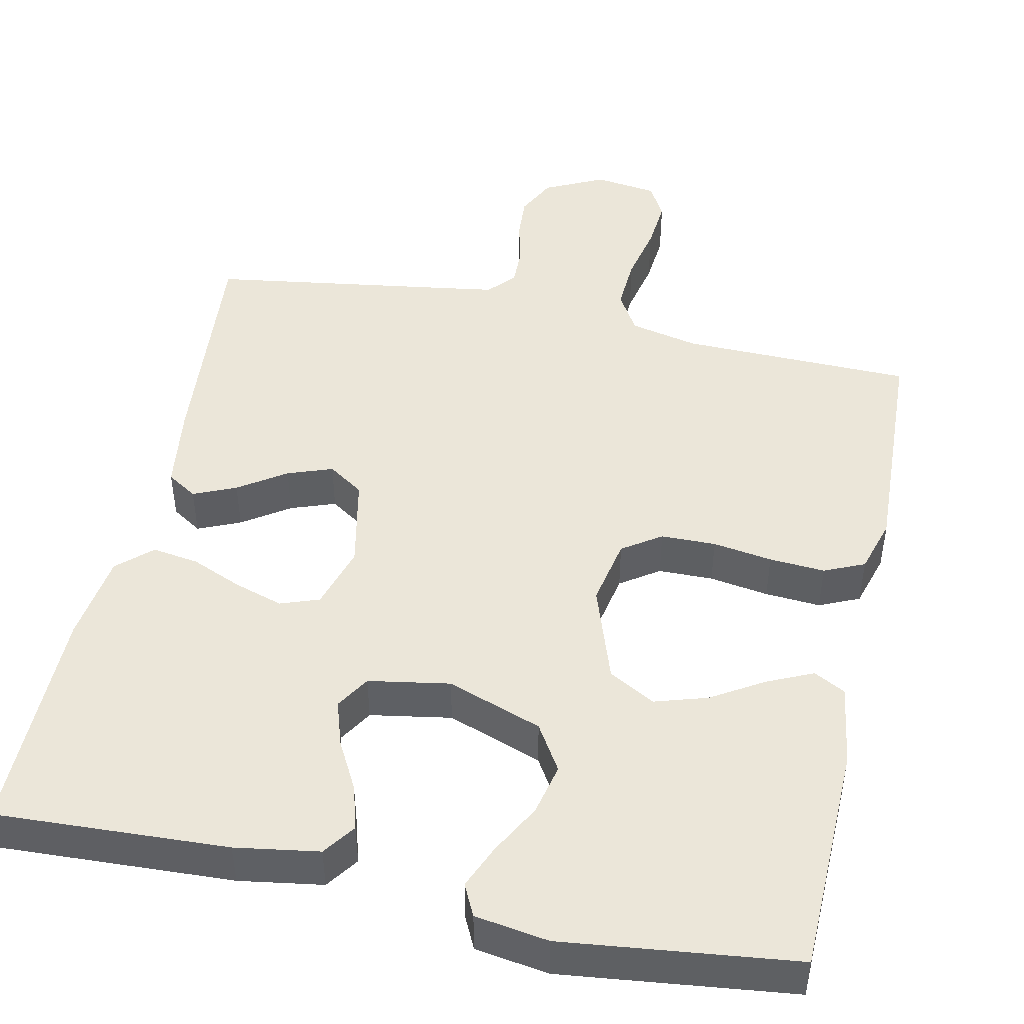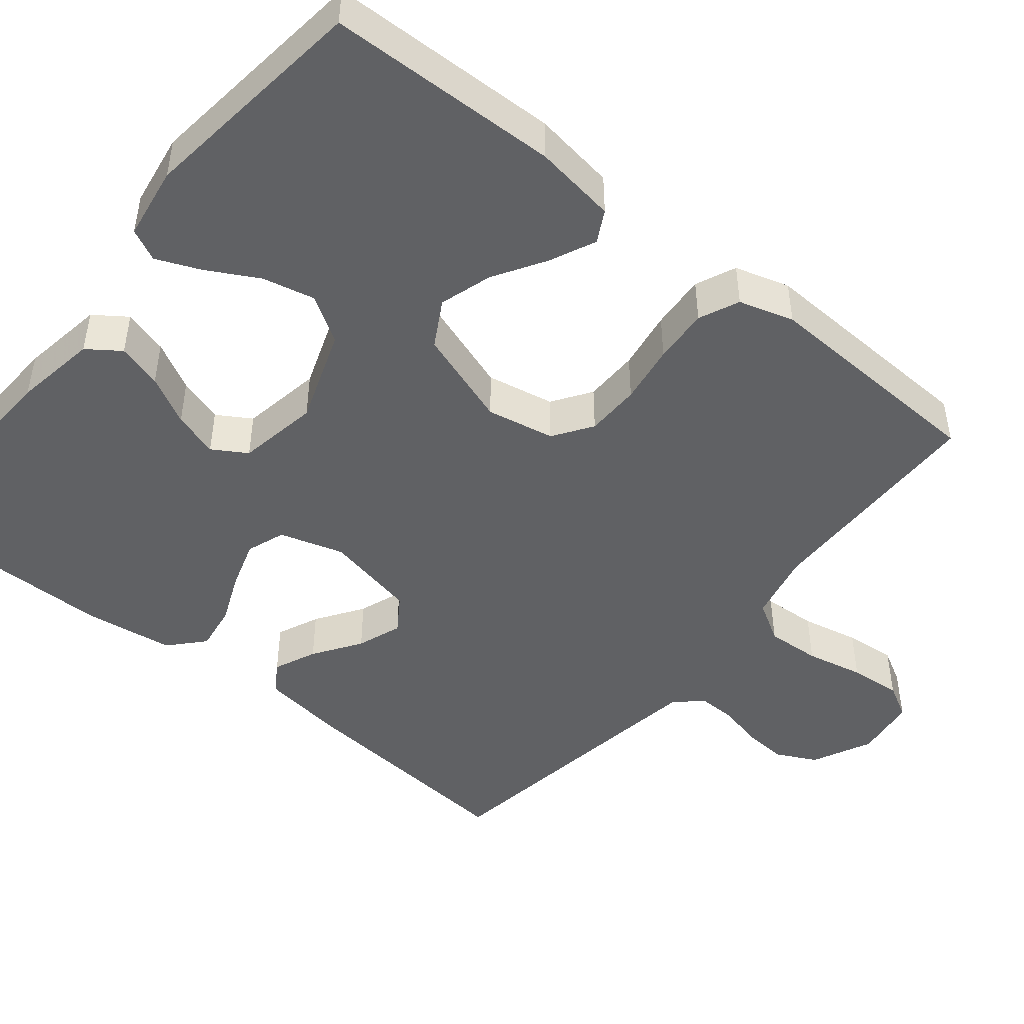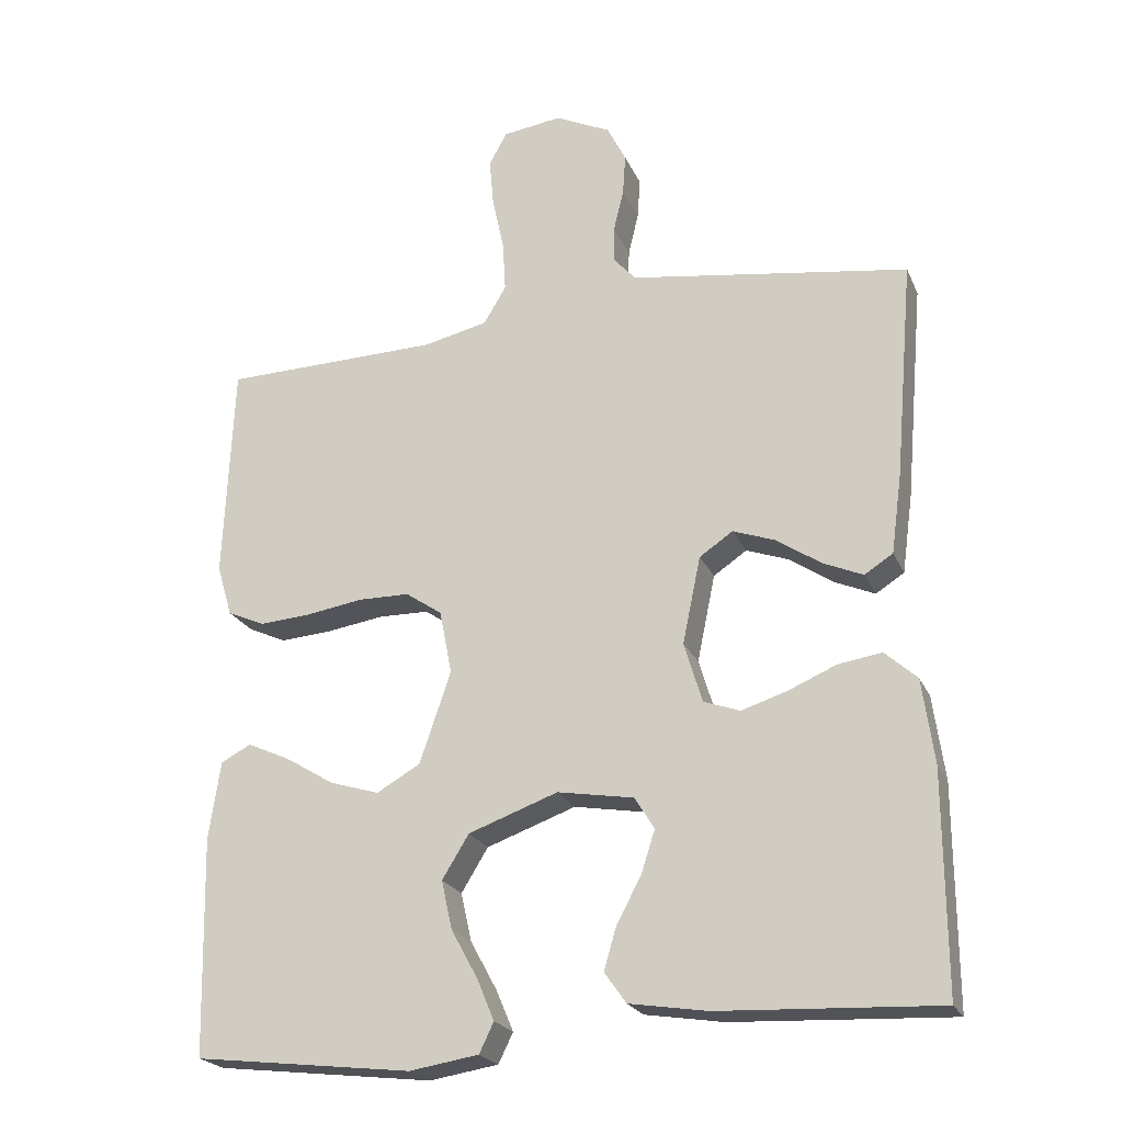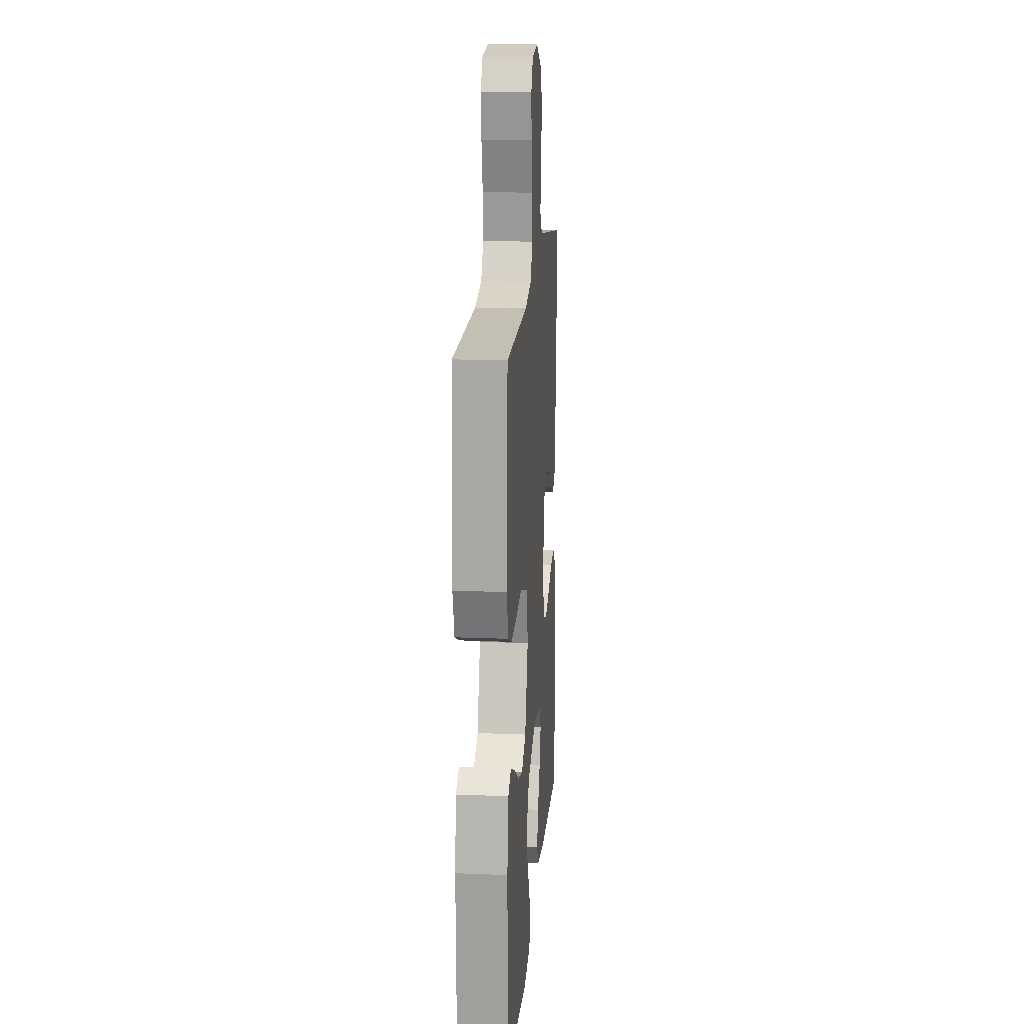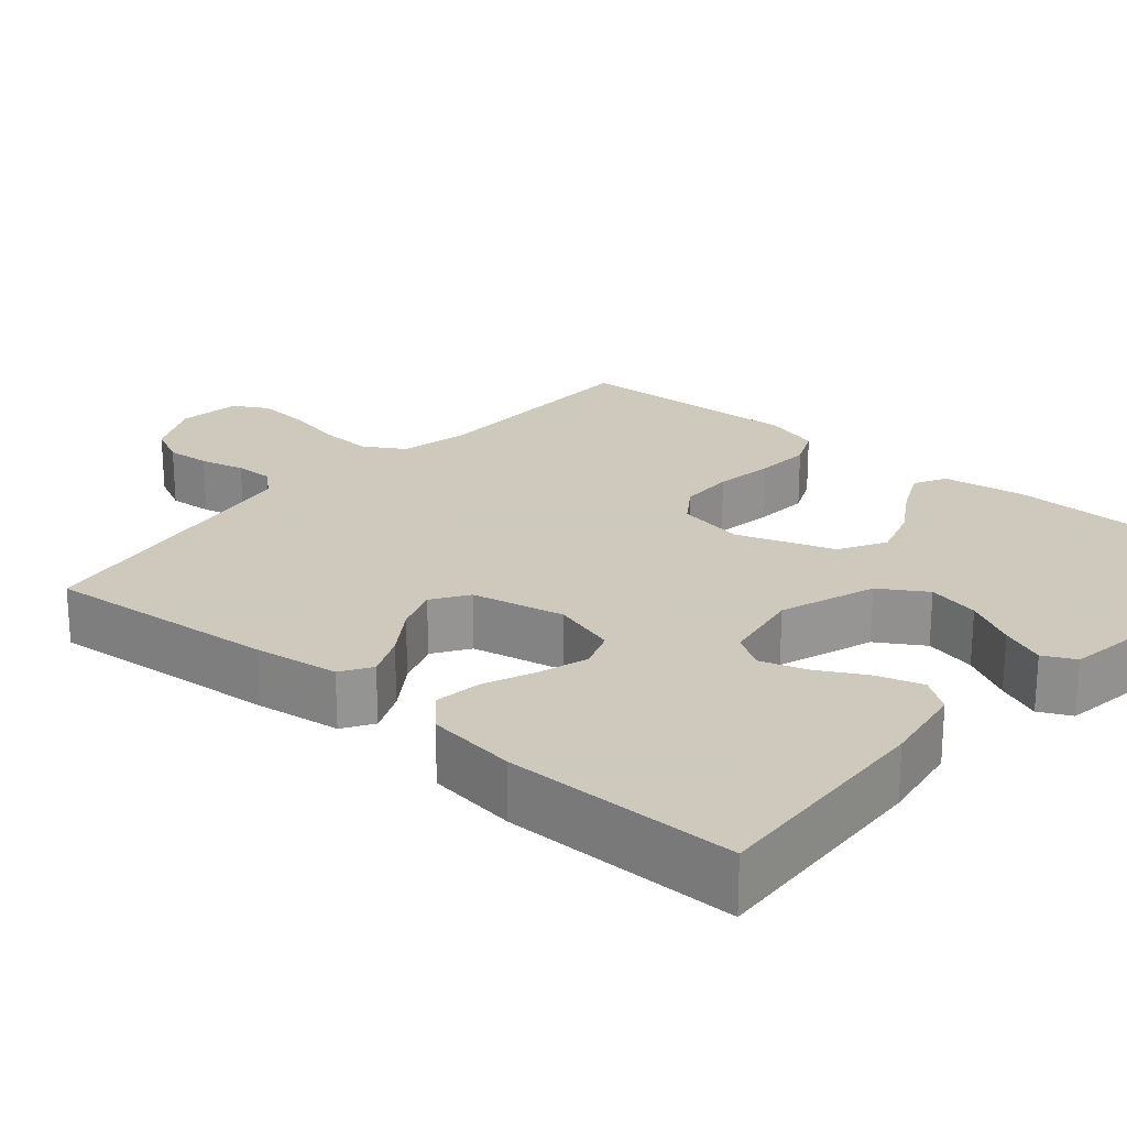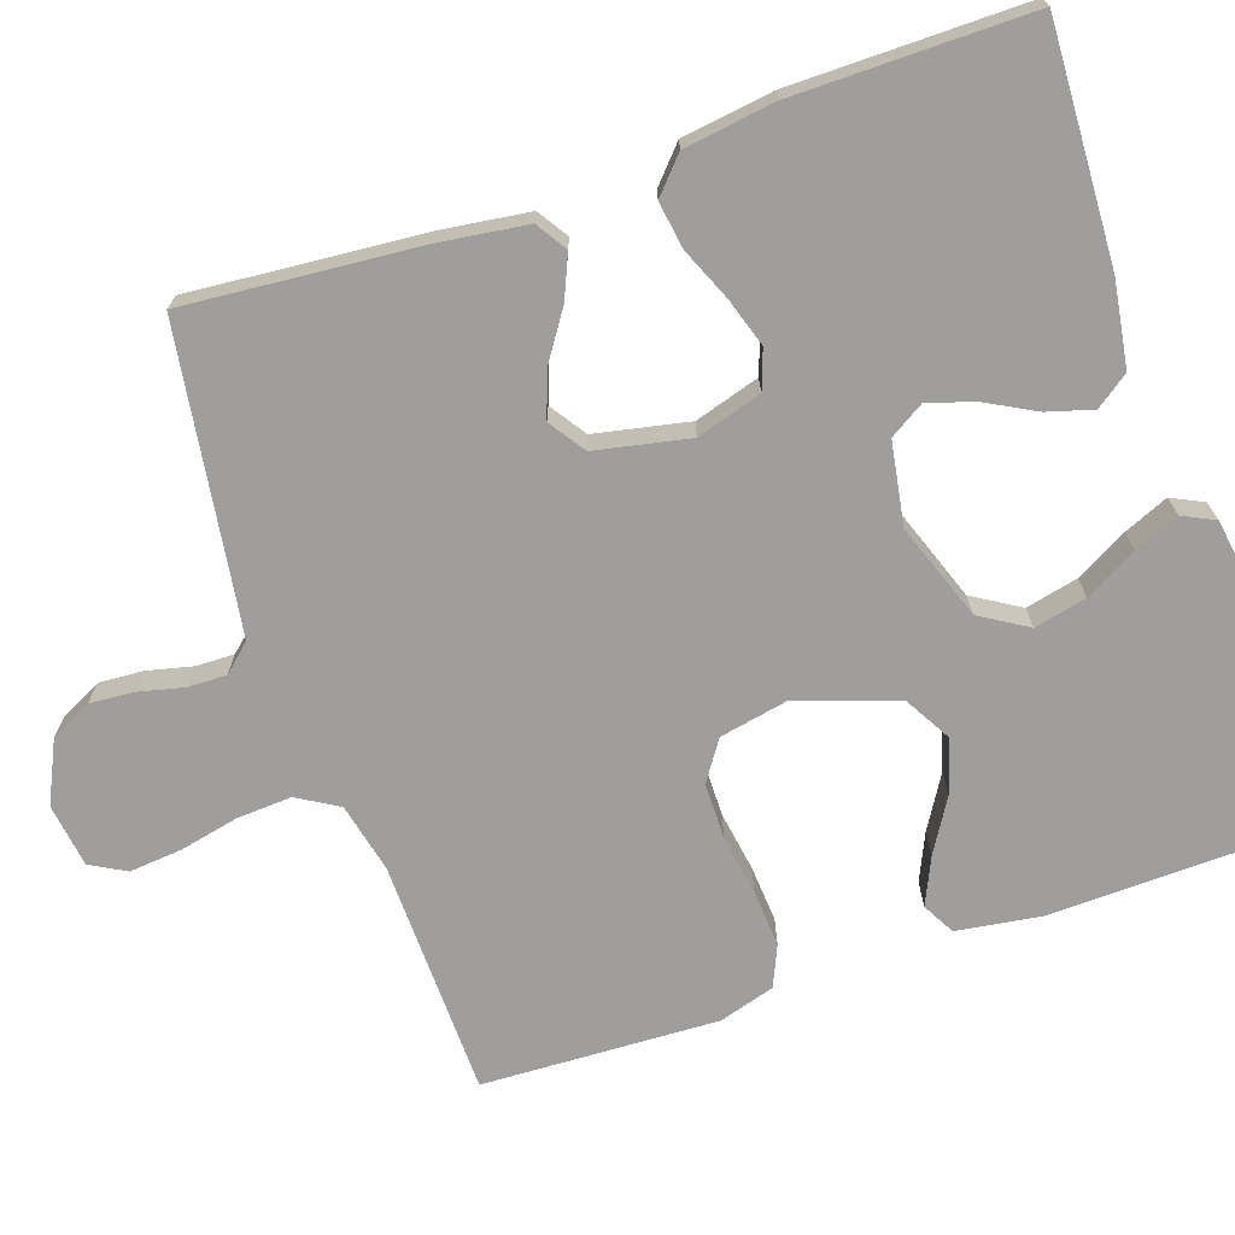
<metadata>
{"format":"obj","ext":"obj","renderer":"f3d","projection":"perspective","resolution":1024,"background":"white","views":[{"elev":46.9,"azim":-167.9,"up":"+Y"},{"elev":-46.9,"azim":-129.1,"up":"+Y"},{"elev":-22.5,"azim":19.2,"up":"+Z"},{"elev":16.6,"azim":-85.3,"up":"+Z"},{"elev":22.6,"azim":130.5,"up":"+Y"},{"elev":-70.9,"azim":109.0,"up":"+Y"}]}
</metadata>
<code>
v -0.5 0.07 -0.5
v -0.507 0.07 -0.2
v -0.491 0.07 -0.093
v -0.45 0.07 -0.071
v -0.391 0.07 -0.098
v -0.324 0.07 -0.139
v -0.256 0.07 -0.16
v -0.196 0.07 -0.126
v -0.153 0.07 0
v -0.17 0.07 0.088
v -0.22 0.07 0.122
v -0.291 0.07 0.123
v -0.368 0.07 0.111
v -0.44 0.07 0.106
v -0.492 0.07 0.129
v -0.513 0.07 0.2
v -0.5 0.07 0.5
v -0.2 0.07 0.506
v -0.111 0.07 0.526
v -0.08 0.07 0.578
v -0.084 0.07 0.648
v -0.1 0.07 0.723
v -0.106 0.07 0.79
v -0.081 0.07 0.835
v 0 0.07 0.846
v 0.077 0.07 0.809
v 0.103 0.07 0.757
v 0.099 0.07 0.7
v 0.085 0.07 0.642
v 0.084 0.07 0.593
v 0.115 0.07 0.558
v 0.2 0.07 0.545
v 0.5 0.07 0.5
v 0.474 0.07 0.2
v 0.459 0.07 0.09
v 0.42 0.07 0.065
v 0.365 0.07 0.089
v 0.304 0.07 0.13
v 0.246 0.07 0.151
v 0.2 0.07 0.12
v 0.175 0.07 0
v 0.2 0.07 -0.083
v 0.25 0.07 -0.101
v 0.313 0.07 -0.081
v 0.379 0.07 -0.053
v 0.439 0.07 -0.044
v 0.483 0.07 -0.084
v 0.499 0.07 -0.2
v 0.5 0.07 -0.5
v 0.2 0.07 -0.486
v 0.092 0.07 -0.469
v 0.062 0.07 -0.427
v 0.079 0.07 -0.369
v 0.113 0.07 -0.306
v 0.132 0.07 -0.247
v 0.105 0.07 -0.203
v 0 0.07 -0.185
v -0.123 0.07 -0.229
v -0.16 0.07 -0.289
v -0.145 0.07 -0.356
v -0.109 0.07 -0.422
v -0.085 0.07 -0.479
v -0.105 0.07 -0.52
v -0.2 0.07 -0.535
v -0.5 0 -0.5
v -0.507 0 -0.2
v -0.491 0 -0.093
v -0.45 0 -0.071
v -0.391 0 -0.098
v -0.324 0 -0.139
v -0.256 0 -0.16
v -0.196 0 -0.126
v -0.153 0 0
v -0.17 0 0.088
v -0.22 0 0.122
v -0.291 0 0.123
v -0.368 0 0.111
v -0.44 0 0.106
v -0.492 0 0.129
v -0.513 0 0.2
v -0.5 0 0.5
v -0.2 0 0.506
v -0.111 0 0.526
v -0.08 0 0.578
v -0.084 0 0.648
v -0.1 0 0.723
v -0.106 0 0.79
v -0.081 0 0.835
v 0 0 0.846
v 0.077 0 0.809
v 0.103 0 0.757
v 0.099 0 0.7
v 0.085 0 0.642
v 0.084 0 0.593
v 0.115 0 0.558
v 0.2 0 0.545
v 0.5 0 0.5
v 0.474 0 0.2
v 0.459 0 0.09
v 0.42 0 0.065
v 0.365 0 0.089
v 0.304 0 0.13
v 0.246 0 0.151
v 0.2 0 0.12
v 0.175 0 0
v 0.2 0 -0.083
v 0.25 0 -0.101
v 0.313 0 -0.081
v 0.379 0 -0.053
v 0.439 0 -0.044
v 0.483 0 -0.084
v 0.499 0 -0.2
v 0.5 0 -0.5
v 0.2 0 -0.486
v 0.092 0 -0.469
v 0.062 0 -0.427
v 0.079 0 -0.369
v 0.113 0 -0.306
v 0.132 0 -0.247
v 0.105 0 -0.203
v 0 0 -0.185
v -0.123 0 -0.229
v -0.16 0 -0.289
v -0.145 0 -0.356
v -0.109 0 -0.422
v -0.085 0 -0.479
v -0.105 0 -0.52
v -0.2 0 -0.535
f 60 61 62 63
f 60 63 64 1
f 51 52 53 54
f 51 54 55
f 50 51 55
f 49 50 55
f 48 49 55 56
f 44 45 46 47
f 43 44 47 48
f 42 43 48 56
f 35 36 37 38
f 35 38 39
f 32 33 34 35
f 31 32 35 39
f 30 31 39 40
f 26 27 28 29
f 26 29 30
f 25 26 30
f 21 22 23 24
f 20 21 24 25
f 15 16 17 18
f 15 18 19
f 12 13 14 15
f 11 12 15 19
f 10 11 19 20
f 3 4 5 6
f 3 6 7
f 2 3 7
f 59 60 1 2
f 58 59 2 7
f 57 58 7 8
f 41 42 56 57
f 41 57 8 9
f 25 30 40 41
f 20 25 41
f 9 10 20 41
f 127 126 125 124
f 65 128 127 124
f 118 117 116 115
f 119 118 115
f 119 115 114
f 119 114 113
f 120 119 113 112
f 111 110 109 108
f 112 111 108 107
f 120 112 107 106
f 102 101 100 99
f 103 102 99
f 99 98 97 96
f 103 99 96 95
f 104 103 95 94
f 93 92 91 90
f 94 93 90
f 94 90 89
f 88 87 86 85
f 89 88 85 84
f 82 81 80 79
f 83 82 79
f 79 78 77 76
f 83 79 76 75
f 84 83 75 74
f 70 69 68 67
f 71 70 67
f 71 67 66
f 66 65 124 123
f 71 66 123 122
f 72 71 122 121
f 121 120 106 105
f 73 72 121 105
f 105 104 94 89
f 105 89 84
f 105 84 74 73
f 1 65 66 2
f 2 66 67 3
f 3 67 68 4
f 4 68 69 5
f 5 69 70 6
f 6 70 71 7
f 7 71 72 8
f 8 72 73 9
f 9 73 74 10
f 10 74 75 11
f 11 75 76 12
f 12 76 77 13
f 13 77 78 14
f 14 78 79 15
f 15 79 80 16
f 16 80 81 17
f 17 81 82 18
f 18 82 83 19
f 19 83 84 20
f 20 84 85 21
f 21 85 86 22
f 22 86 87 23
f 23 87 88 24
f 24 88 89 25
f 25 89 90 26
f 26 90 91 27
f 27 91 92 28
f 28 92 93 29
f 29 93 94 30
f 30 94 95 31
f 31 95 96 32
f 32 96 97 33
f 33 97 98 34
f 34 98 99 35
f 35 99 100 36
f 36 100 101 37
f 37 101 102 38
f 38 102 103 39
f 39 103 104 40
f 40 104 105 41
f 41 105 106 42
f 42 106 107 43
f 43 107 108 44
f 44 108 109 45
f 45 109 110 46
f 46 110 111 47
f 47 111 112 48
f 48 112 113 49
f 49 113 114 50
f 50 114 115 51
f 51 115 116 52
f 52 116 117 53
f 53 117 118 54
f 54 118 119 55
f 55 119 120 56
f 56 120 121 57
f 57 121 122 58
f 58 122 123 59
f 59 123 124 60
f 60 124 125 61
f 61 125 126 62
f 62 126 127 63
f 63 127 128 64
f 64 128 65 1

</code>
